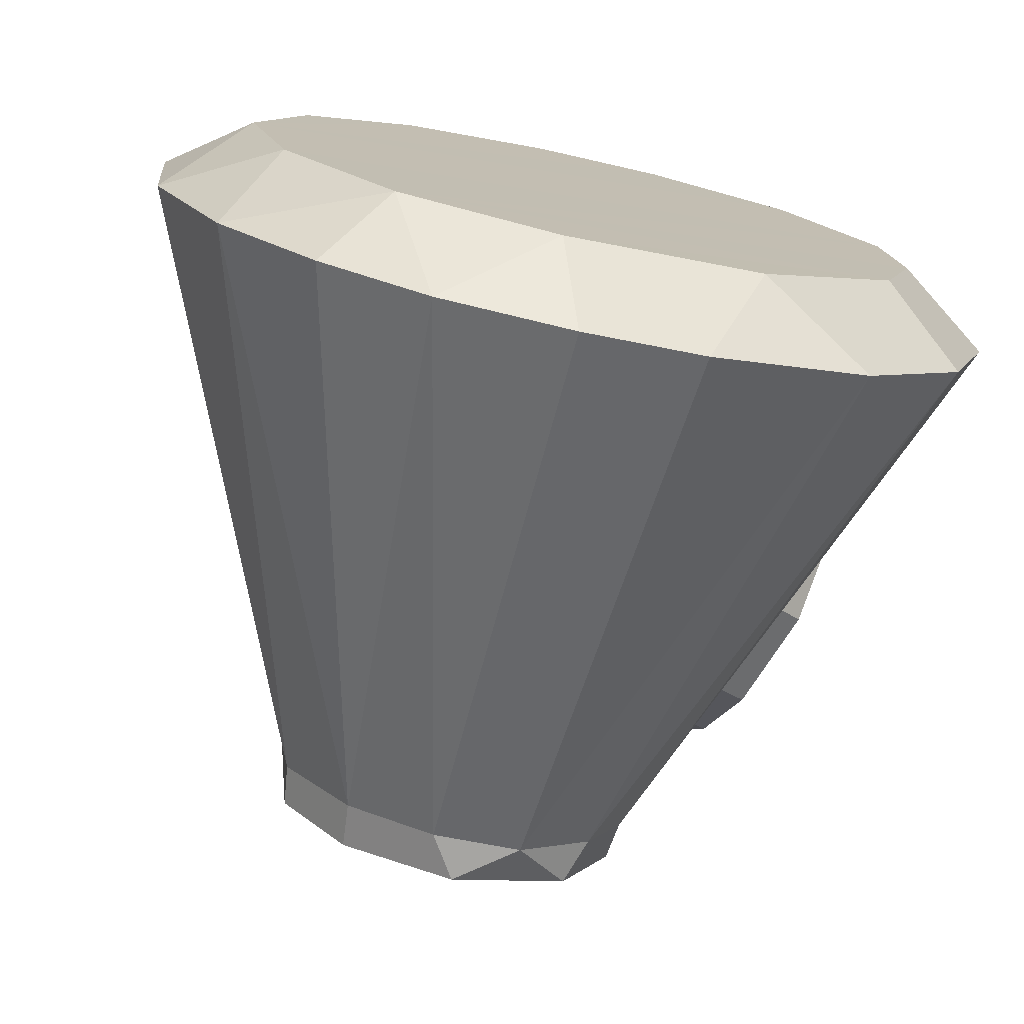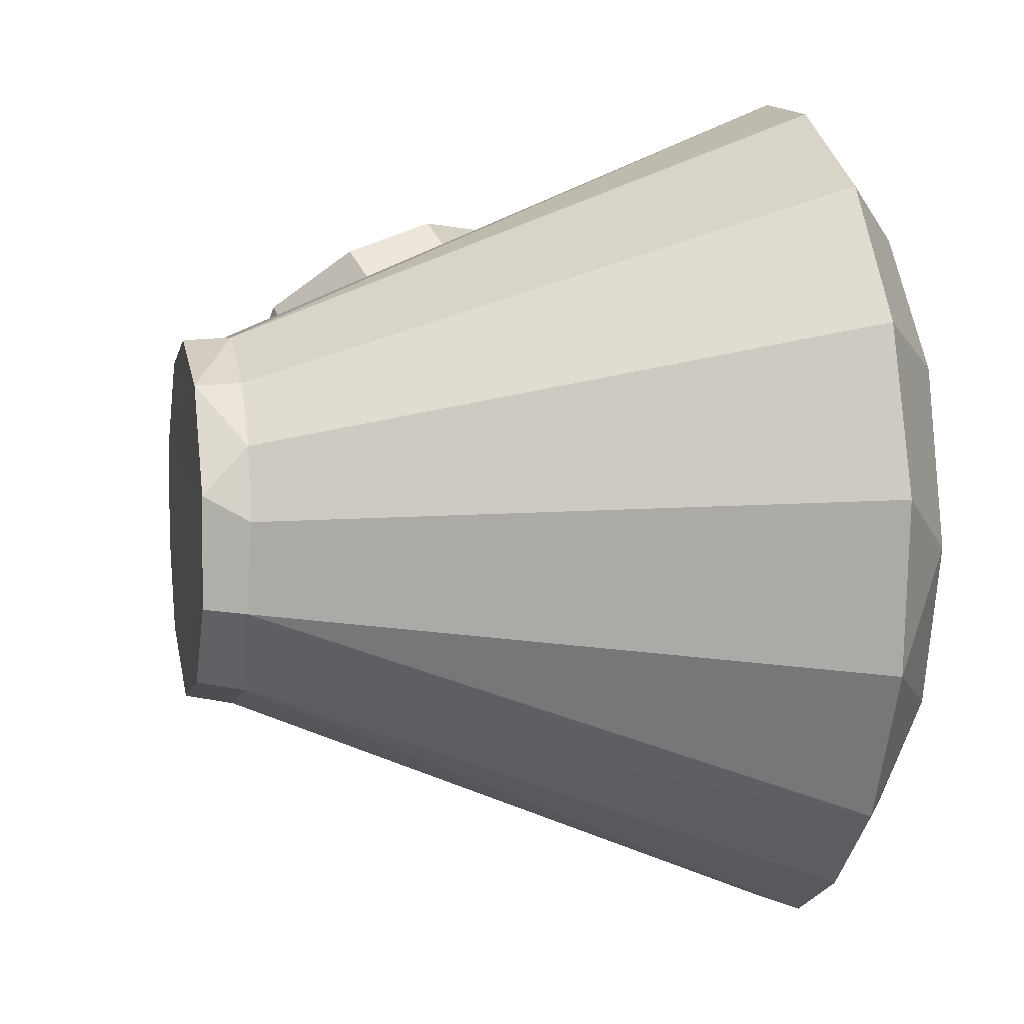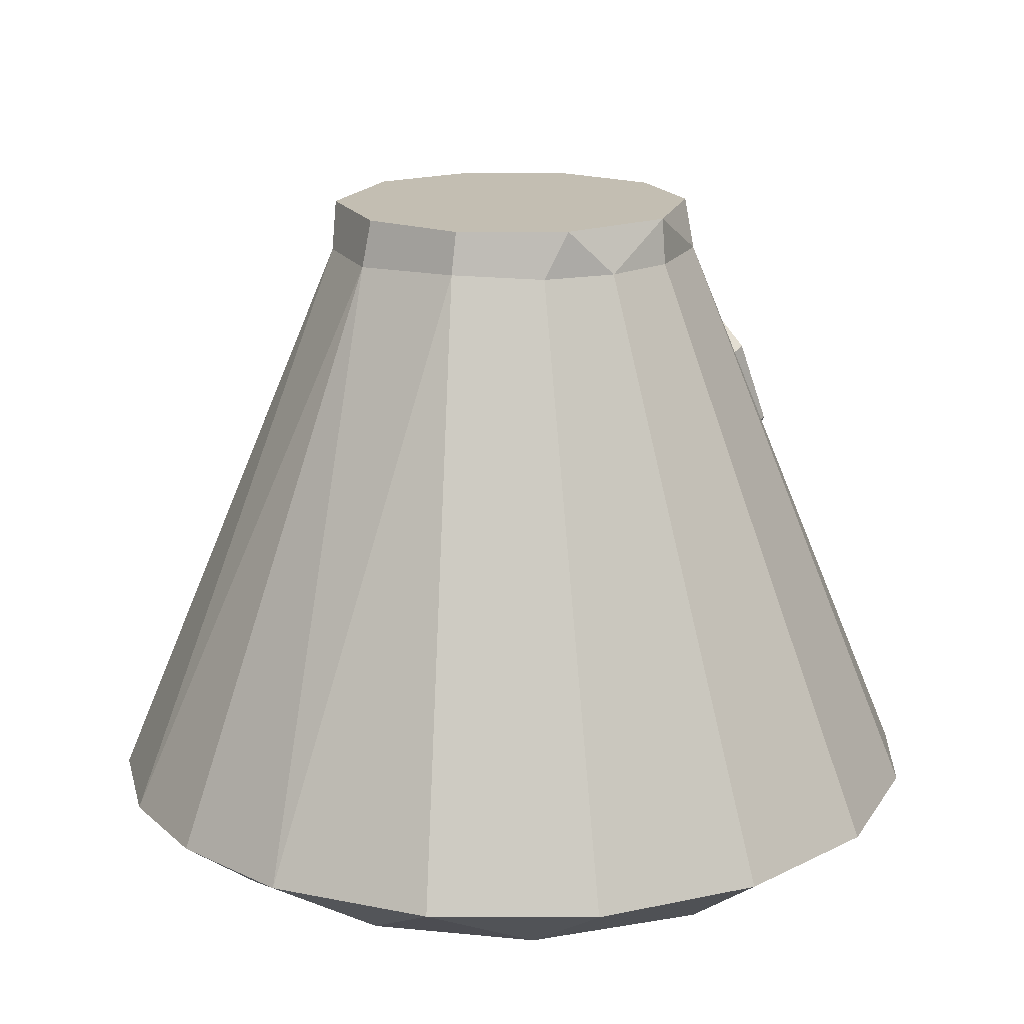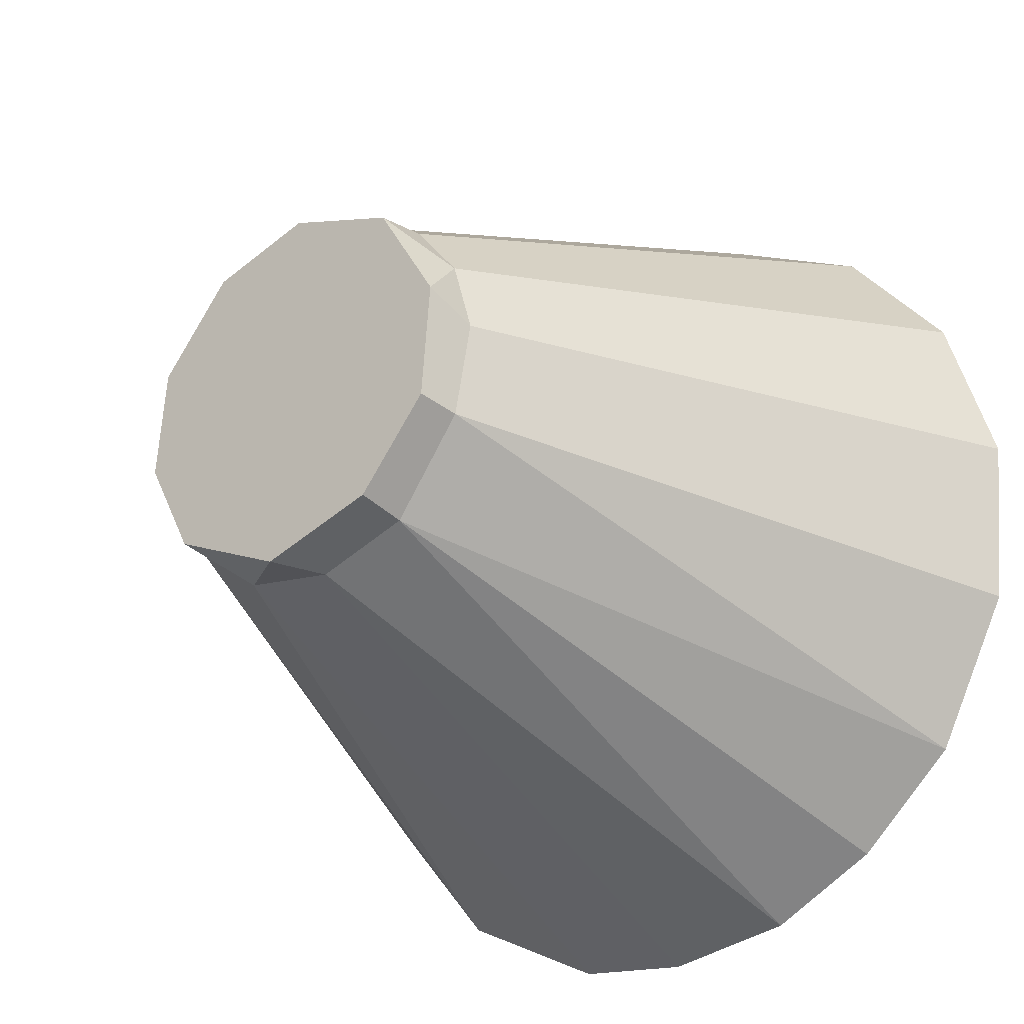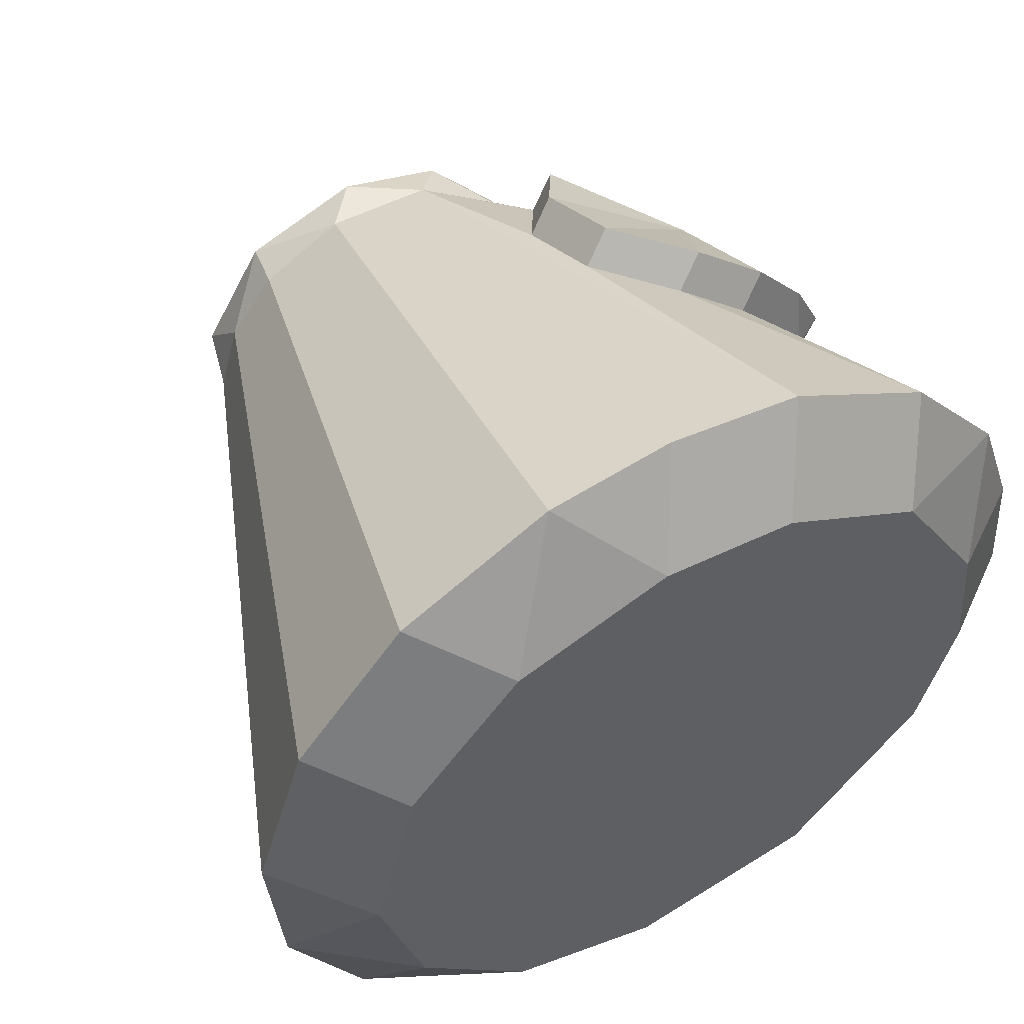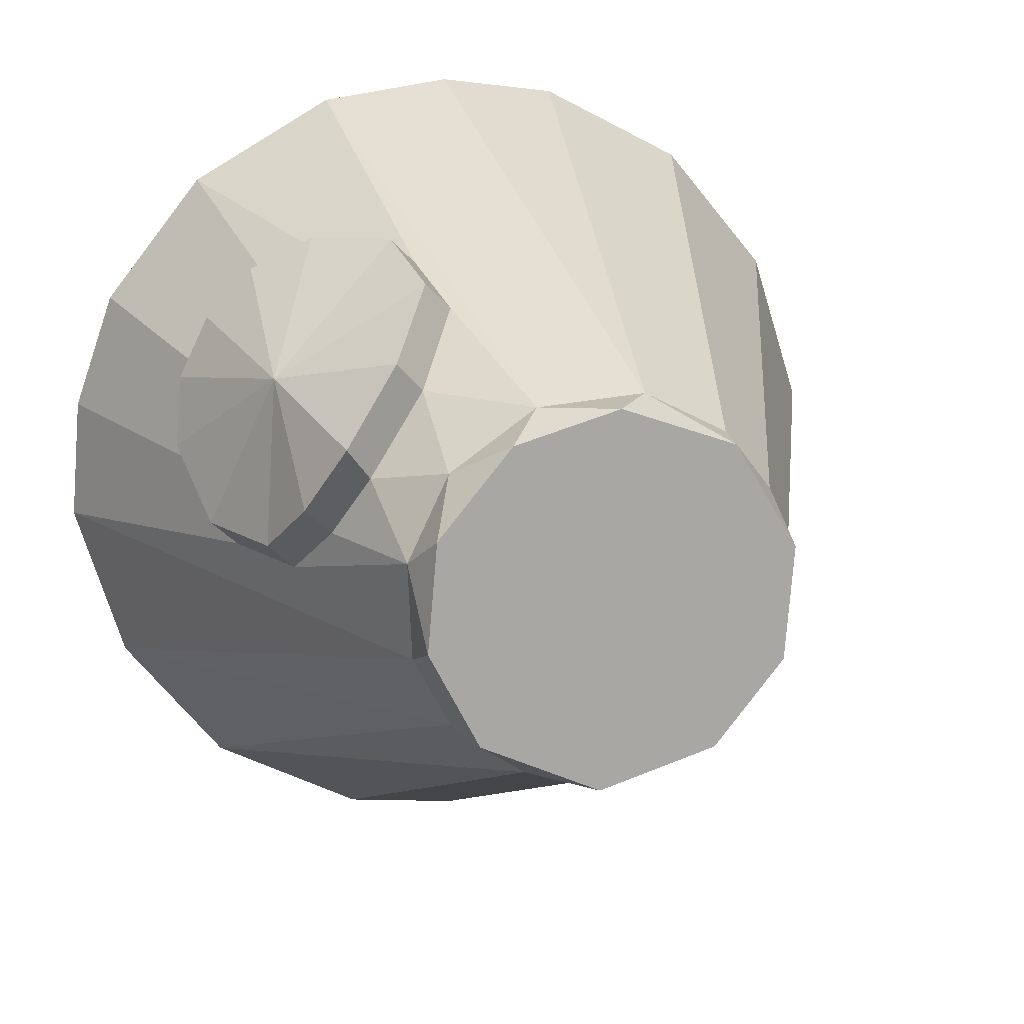
<metadata>
{"format":"obj","ext":"obj","renderer":"f3d","projection":"perspective","resolution":1024,"background":"white","views":[{"elev":-75.6,"azim":-12.3,"up":"+Z"},{"elev":5.7,"azim":-102.7,"up":"+Z"},{"elev":17.3,"azim":-95.0,"up":"+Y"},{"elev":-27.1,"azim":-141.1,"up":"+Z"},{"elev":53.6,"azim":-29.8,"up":"+Z"},{"elev":14.7,"azim":164.0,"up":"+Z"}]}
</metadata>
<code>
o Cylinder
v 0 -0.7558 -1.217
v -0.04362 0.881 -0.5398
v 0.3343 -0.7558 -1.176
v 0.7768 -0.7558 -0.9466
v 0.2141 0.8902 -0.4983
v 1.076 -0.7558 -0.5753
v 0.4182 0.8813 -0.3443
v 1.221 -0.7543 -0.1128
v 0.5203 0.8814 -0.1534
v 1.194 -0.7558 0.2374
v 1.08 -0.7573 0.5696
v 0.5332 0.8862 0.1125
v 0.7959 -0.7563 0.9268
v 0.4172 0.8791 0.3462
v 0.3821 -0.7547 1.162
v 0.1821 0.8923 0.5125
v 0 -0.7558 1.217
v -0.3469 -0.757 1.171
v -0.1196 0.8837 0.5317
v -0.7653 -0.757 0.9539
v -0.3509 0.881 0.4126
v -1.07 -0.7548 0.5906
v -0.482 0.881 0.2469
v -1.216 -0.757 0.1334
v -0.5398 0.881 0.04362
v -1.174 -0.7548 -0.3388
v -0.9583 -0.7558 -0.7587
v -0.4983 0.8902 -0.2141
v -0.6762 -0.7558 -1.012
v -0.3706 -0.7548 -1.164
v -0.3 0.8772 -0.4585
v 0.461 -0.9448 -0.8626
v 0.8517 -0.9445 -0.4553
v 0.958 -0.9444 -0.09436
v 0.9242 -0.9445 0.2804
v 0.6696 -0.9446 0.7038
v 0.2637 -0.9444 0.9274
v -0.1113 -0.9445 0.9576
v -0.5383 -0.9446 0.8056
v -0.8517 -0.9445 0.4553
v -0.9712 -0.9445 -0.02416
v -0.8422 -0.9445 -0.4693
v -0.5194 -0.9447 -0.8208
v -0.07766 -0.9444 -0.961
v 0.4274 0.6469 0.5213
v 0.5135 -0.0255 0.7685
v 0.3258 0.1691 0.7865
v 0.7479 0.4447 -0
v 0.6744 0.6053 0.1342
v 0.9151 -0.04899 0.182
v 0.872 -0.1365 0.4307
v 0.5849 0.6941 0.3005
v 0.6757 -0.1089 0.6757
v 0.8561 0.1562 -0
v 0.2898 0.4197 0.6996
v 0.5057 0.6796 0.6051
v 0.5949 0.01549 0.8463
v 0.4072 0.2101 0.8643
v 0.8293 0.4857 0.07783
v 0.7558 0.6462 0.212
v 0.9966 -0.007996 0.2599
v 0.969 -0.08161 0.4455
v 0.6576 0.7375 0.3922
v 0.8842 -0.09438 0.6142
v 0.7571 -0.06788 0.7535
v 0.9375 0.1971 0.07783
v 0.3712 0.4607 0.7774
v 0.03688 1.01 -0.526
v 0.37 1.01 -0.37
v 0.5103 1.01 -0.1015
v 0.4834 1.01 0.2002
v 0.2789 1.01 0.4408
v -0.01298 1.01 0.5215
v -0.3333 1.01 0.4061
v -0.509 1.01 0.1145
v -0.4834 1.01 -0.2002
v -0.289 1.01 -0.4326
v 0.7766 0.3592 0.5162
f 5 4 3
f 4 7 6
f 9 8 6
f 17 19 18
f 28 27 26
f 31 29 27
f 31 30 29
f 2 1 30
f 18 38 17
f 27 42 26
f 1 44 30
f 11 35 10
f 20 39 18
f 29 43 27
f 4 32 3
f 13 36 11
f 45 16 55
f 52 12 14
f 52 14 45
f 51 62 64
f 14 71 72
f 21 74 23
f 9 70 12
f 14 72 16
f 19 73 74
f 23 75 25
f 2 68 5
f 19 74 21
f 16 72 73
f 12 71 14
f 16 73 19
f 5 7 4
f 7 9 6
f 48 54 8 9 12
f 50 10 8 54
f 51 11 10 50
f 13 11 51 53
f 15 13 46 47
f 53 46 13
f 16 15 47 55
f 17 15 16 19
f 20 18 19 21
f 22 20 21 23
f 24 22 23 25
f 26 24 25 28
f 28 31 27
f 5 68 69
f 31 2 30
f 41 35 36
f 35 34 8 10
f 26 42 41
f 30 44 43
f 33 32 4 6
f 18 39 38
f 36 13 15 37
f 40 22 24 41
f 44 1 3 32
f 33 6 8 34
f 27 43 42
f 11 36 35
f 37 15 17 38
f 40 39 20 22
f 24 26 41
f 63 52 45 56
f 29 30 43
f 52 49 12
f 49 48 12
f 45 14 16
f 67 56 45 55
f 64 65 53 51
f 59 48 49 60
f 60 49 52 63
f 57 46 53 65
f 61 62 51 50
f 58 67 55 47
f 58 47 46 57
f 66 54 48 59
f 66 61 50 54
f 63 56 78
f 3 1 2 5
f 68 2 31 77
f 75 74 71
f 7 5 69
f 23 74 75
f 76 77 31 28
f 12 70 71
f 69 70 9 7
f 76 28 25 75
f 67 78 56
f 67 58 78
f 58 57 78
f 65 78 57
f 65 64 78
f 64 62 78
f 62 61 78
f 66 78 61
f 66 59 78
f 60 78 59
f 63 78 60
f 73 72 74
f 71 74 72
f 71 70 75
f 70 69 75
f 69 68 75
f 77 75 68
f 75 77 76
f 36 37 41
f 38 41 37
f 39 41 38
f 40 41 39
f 41 42 35
f 43 35 42
f 35 43 34
f 34 43 33
f 43 44 33
f 44 32 33

</code>
